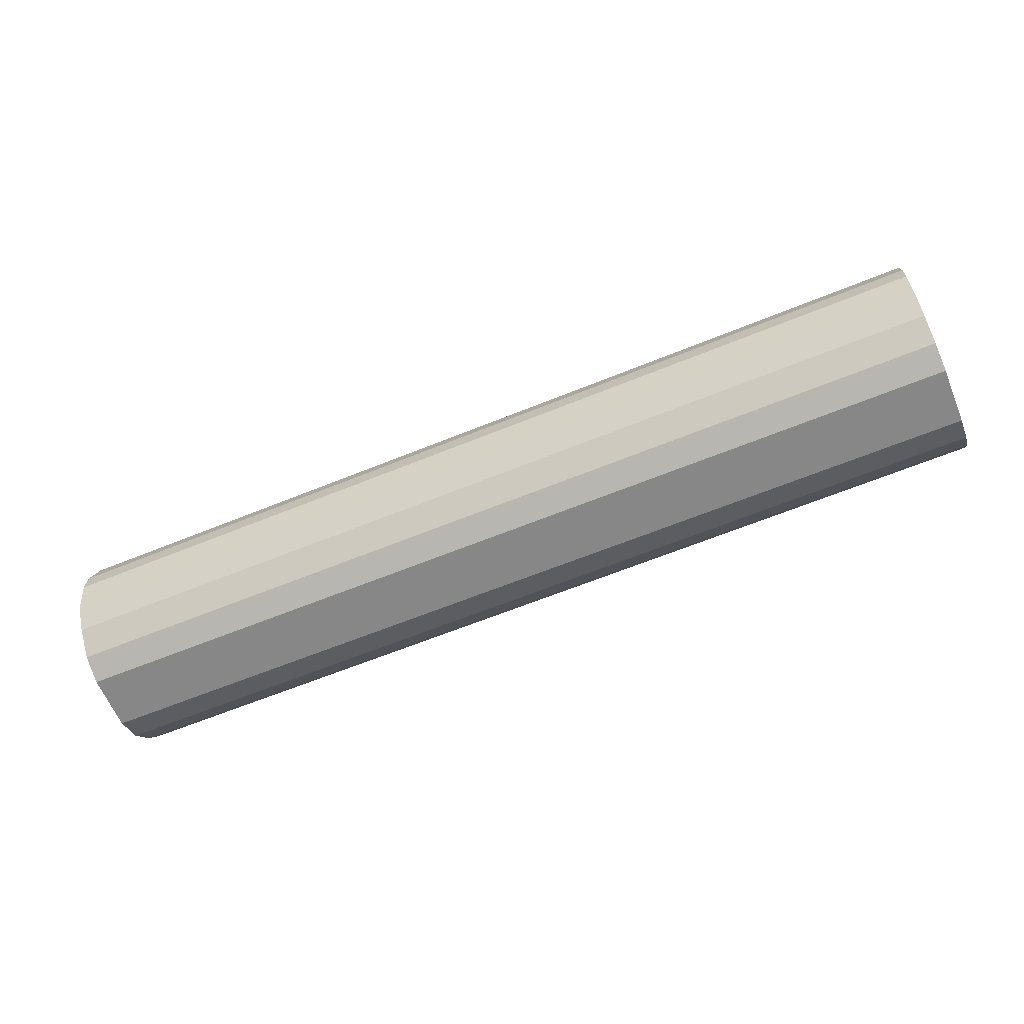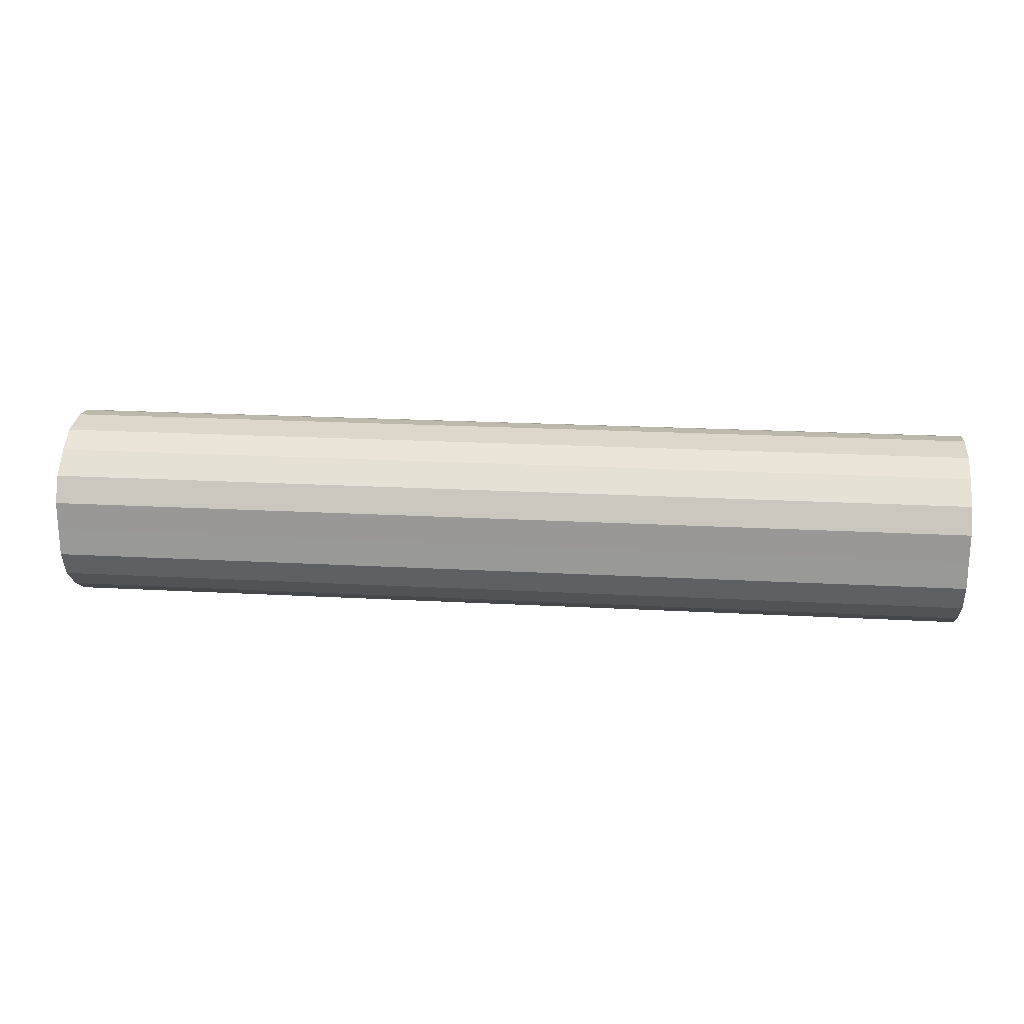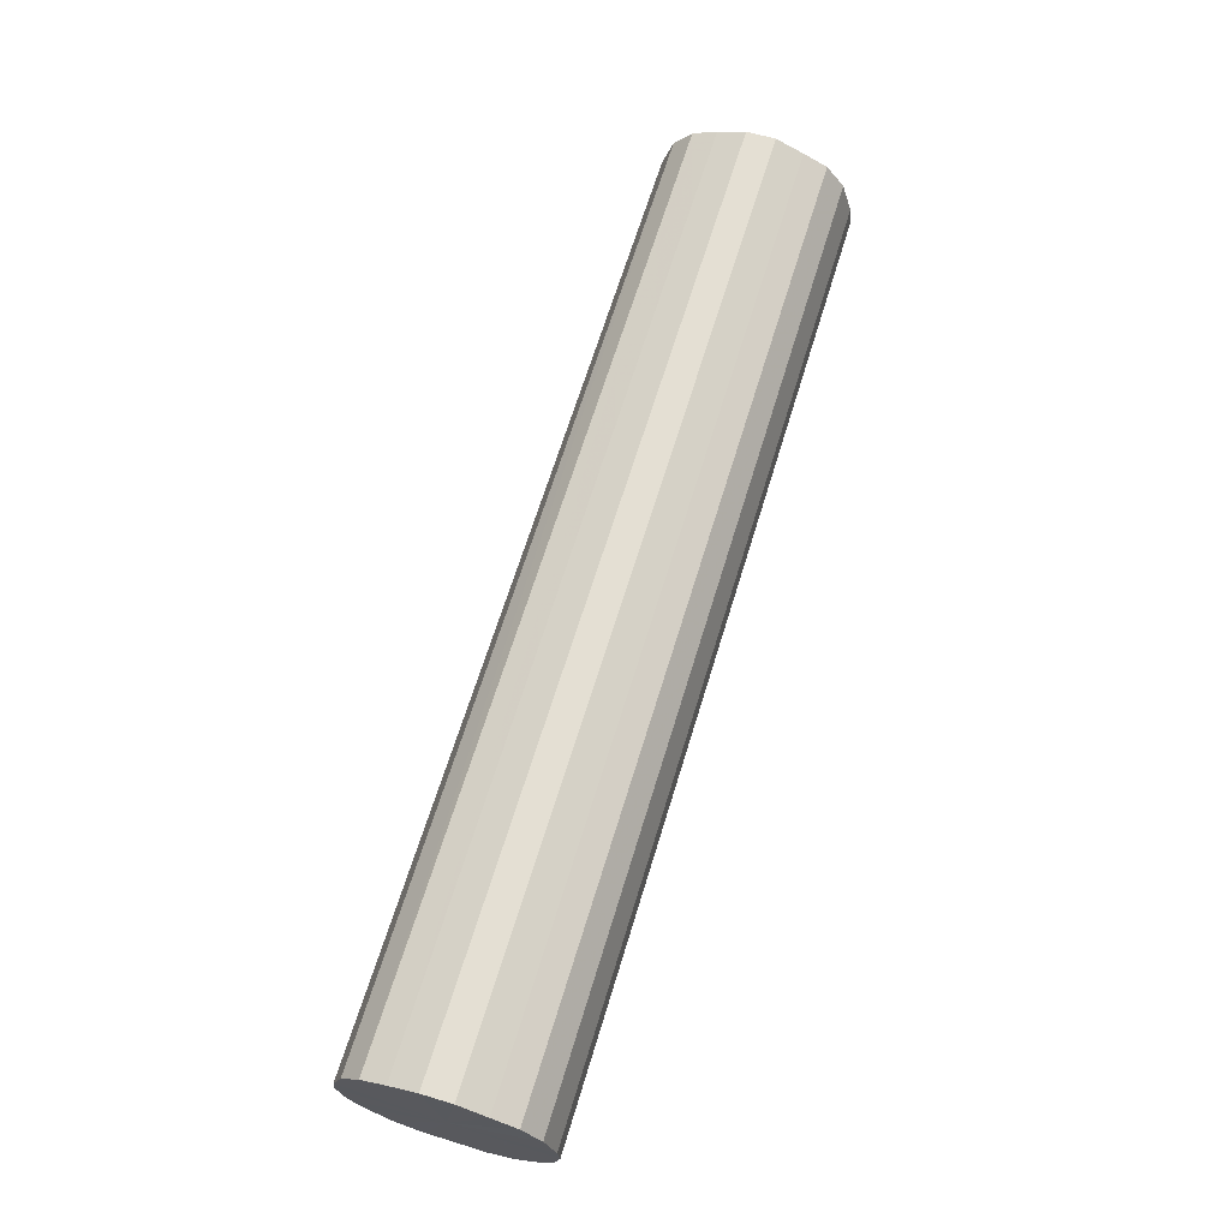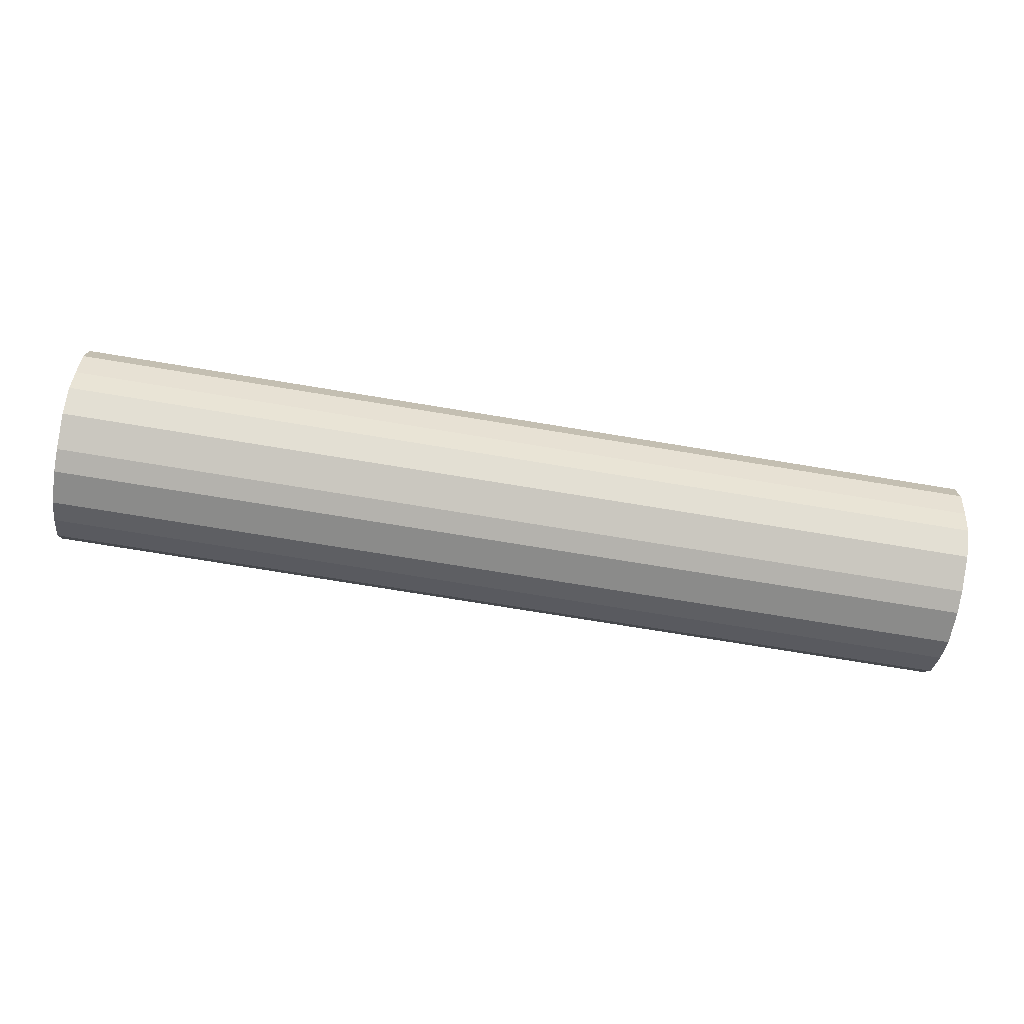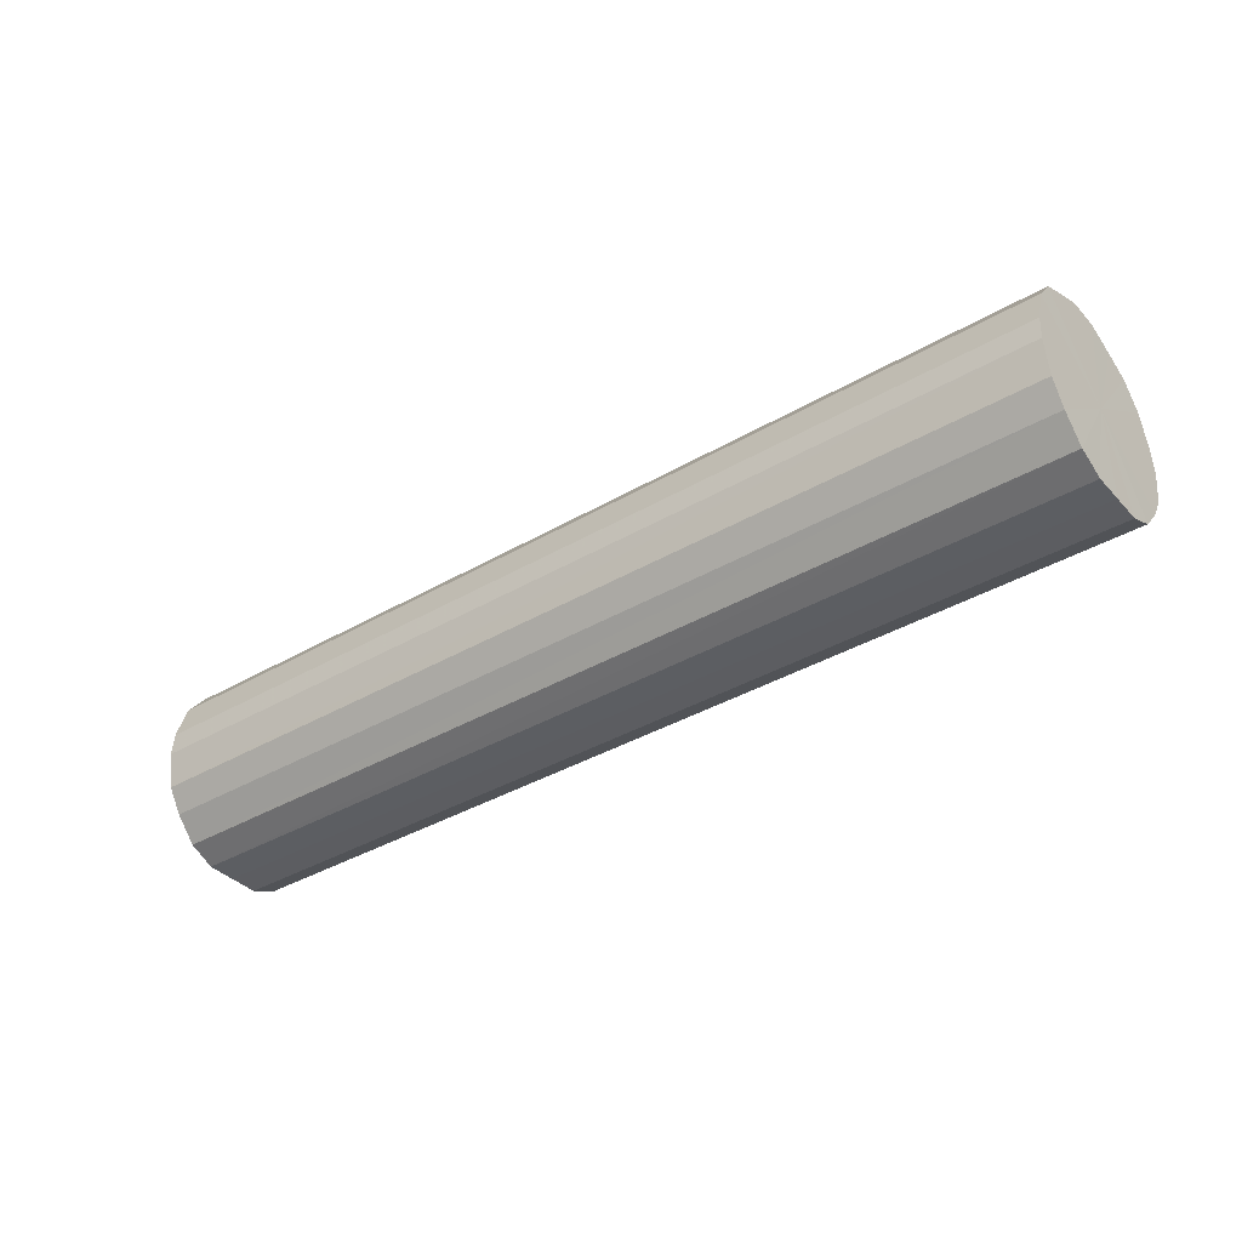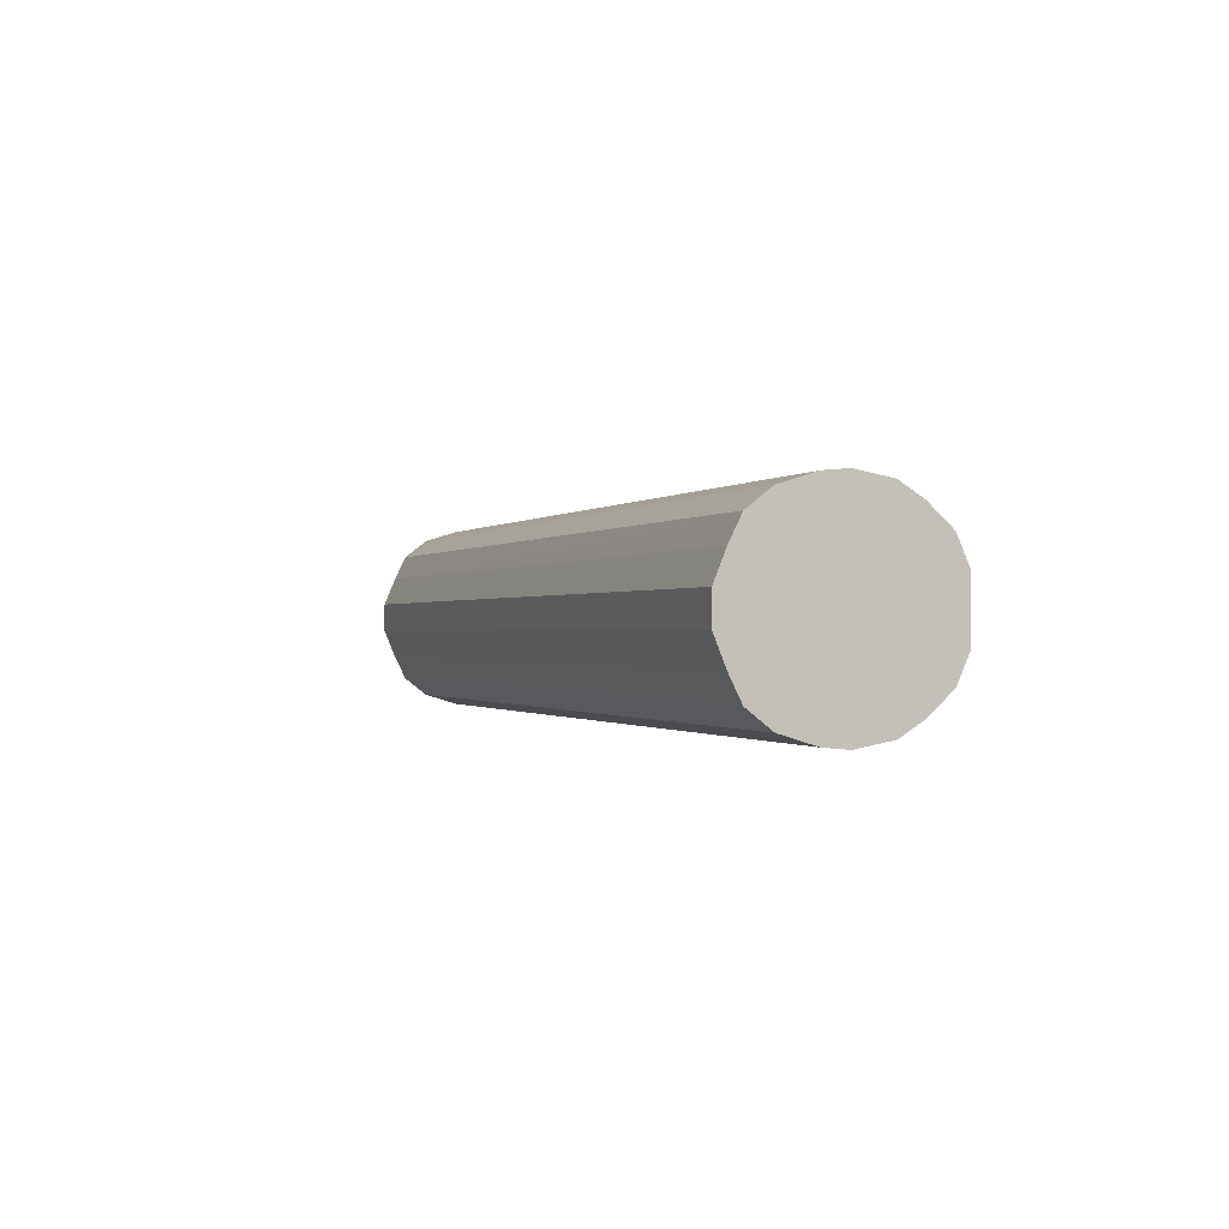
<metadata>
{"format":"obj","ext":"obj","renderer":"f3d","projection":"perspective","resolution":1024,"background":"white","views":[{"elev":-62.3,"azim":22.6,"up":"+Y"},{"elev":20.3,"azim":5.8,"up":"+Z"},{"elev":66.5,"azim":-73.0,"up":"+Y"},{"elev":-74.2,"azim":170.7,"up":"+Z"},{"elev":-37.3,"azim":-143.1,"up":"+Y"},{"elev":-0.5,"azim":-109.7,"up":"+Z"}]}
</metadata>
<code>
o 12383
v 2175 1877 9.084
v 2175 1877 9.059
v 2176 1877 9.084
v 2175 1877 9.037
v 2176 1877 9.059
v 2175 1877 9.109
v 2176 1877 9.109
v 2175 1877 9.018
v 2176 1877 9.037
v 2175 1877 9.132
v 2176 1877 9.132
v 2175 1877 9.006
v 2176 1877 9.018
v 2175 1877 9.15
v 2176 1877 9.15
v 2175 1877 9
v 2176 1877 9.006
v 2175 1877 9.162
v 2176 1877 9.162
v 2175 1877 9.002
v 2176 1877 9
v 2175 1877 9.168
v 2176 1877 9.168
v 2175 1877 9.011
v 2176 1877 9.002
v 2175 1877 9.166
v 2176 1877 9.166
v 2175 1877 9.027
v 2176 1877 9.011
v 2175 1877 9.157
v 2176 1877 9.157
v 2175 1877 9.048
v 2176 1877 9.027
v 2175 1877 9.141
v 2176 1877 9.141
v 2175 1877 9.072
v 2176 1877 9.048
v 2175 1877 9.121
v 2176 1877 9.121
v 2175 1877 9.097
v 2176 1877 9.072
v 2176 1877 9.097
v 2176 1877 9.084
v 2175 1877 9.059
v 2176 1877 9.059
v 2175 1877 9.037
v 2176 1877 9.037
v 2176 1877 9.109
v 2175 1877 9.084
v 2176 1877 9.132
v 2175 1877 9.109
v 2175 1877 9.018
v 2176 1877 9.018
v 2176 1877 9.15
v 2175 1877 9.132
v 2176 1877 9.162
v 2175 1877 9.15
v 2175 1877 9.006
v 2176 1877 9.006
v 2176 1877 9.168
v 2175 1877 9.162
v 2176 1877 9.166
v 2175 1877 9.168
v 2175 1877 9
v 2176 1877 9
v 2176 1877 9.157
v 2175 1877 9.166
v 2176 1877 9.141
v 2175 1877 9.157
v 2175 1877 9.002
v 2176 1877 9.002
v 2176 1877 9.121
v 2175 1877 9.141
v 2176 1877 9.097
v 2175 1877 9.121
v 2175 1877 9.011
v 2176 1877 9.011
v 2176 1877 9.072
v 2175 1877 9.097
v 2176 1877 9.048
v 2175 1877 9.072
v 2175 1877 9.027
v 2176 1877 9.027
v 2175 1877 9.048
v 2175 1877 9.084
v 2175 1877 9.059
v 2175 1877 9.084
v 2175 1877 9.037
v 2175 1877 9.109
v 2175 1877 9.018
v 2175 1877 9.132
v 2175 1877 9.006
v 2175 1877 9.15
v 2175 1877 9
v 2175 1877 9.162
v 2175 1877 9.002
v 2175 1877 9.168
v 2175 1877 9.011
v 2175 1877 9.166
v 2175 1877 9.027
v 2175 1877 9.157
v 2175 1877 9.048
v 2175 1877 9.141
v 2175 1877 9.072
v 2175 1877 9.121
v 2175 1877 9.097
v 2176 1877 9.084
v 2176 1877 9.084
v 2176 1877 9.059
v 2176 1877 9.109
v 2176 1877 9.037
v 2176 1877 9.132
v 2176 1877 9.018
v 2176 1877 9.15
v 2176 1877 9.006
v 2176 1877 9.162
v 2176 1877 9
v 2176 1877 9.168
v 2176 1877 9.002
v 2176 1877 9.166
v 2176 1877 9.011
v 2176 1877 9.157
v 2176 1877 9.027
v 2176 1877 9.141
v 2176 1877 9.048
v 2176 1877 9.121
v 2176 1877 9.072
v 2176 1877 9.097
f 1 2 3
f 2 4 5
f 6 1 7
f 4 8 9
f 10 6 11
f 8 12 13
f 14 10 15
f 12 16 17
f 18 14 19
f 16 20 21
f 22 18 23
f 20 24 25
f 26 22 27
f 24 28 29
f 30 26 31
f 28 32 33
f 34 30 35
f 32 36 37
f 38 34 39
f 36 40 41
f 40 38 42
f 43 44 45
f 45 46 47
f 48 49 43
f 50 51 48
f 47 52 53
f 54 55 50
f 56 57 54
f 53 58 59
f 60 61 56
f 62 63 60
f 59 64 65
f 66 67 62
f 68 69 66
f 65 70 71
f 72 73 68
f 74 75 72
f 71 76 77
f 78 79 74
f 80 81 78
f 77 82 83
f 83 84 80
f 85 86 87
f 85 88 86
f 85 87 89
f 85 90 88
f 85 89 91
f 85 92 90
f 85 91 93
f 85 94 92
f 85 93 95
f 85 96 94
f 85 95 97
f 85 98 96
f 85 97 99
f 85 100 98
f 85 99 101
f 85 102 100
f 85 101 103
f 85 104 102
f 85 103 105
f 85 106 104
f 85 105 106
f 107 108 109
f 107 110 108
f 107 109 111
f 107 112 110
f 107 111 113
f 107 114 112
f 107 113 115
f 107 116 114
f 107 115 117
f 107 118 116
f 107 117 119
f 107 120 118
f 107 119 121
f 107 122 120
f 107 121 123
f 107 124 122
f 107 123 125
f 107 126 124
f 107 125 127
f 107 128 126
f 107 127 128

</code>
